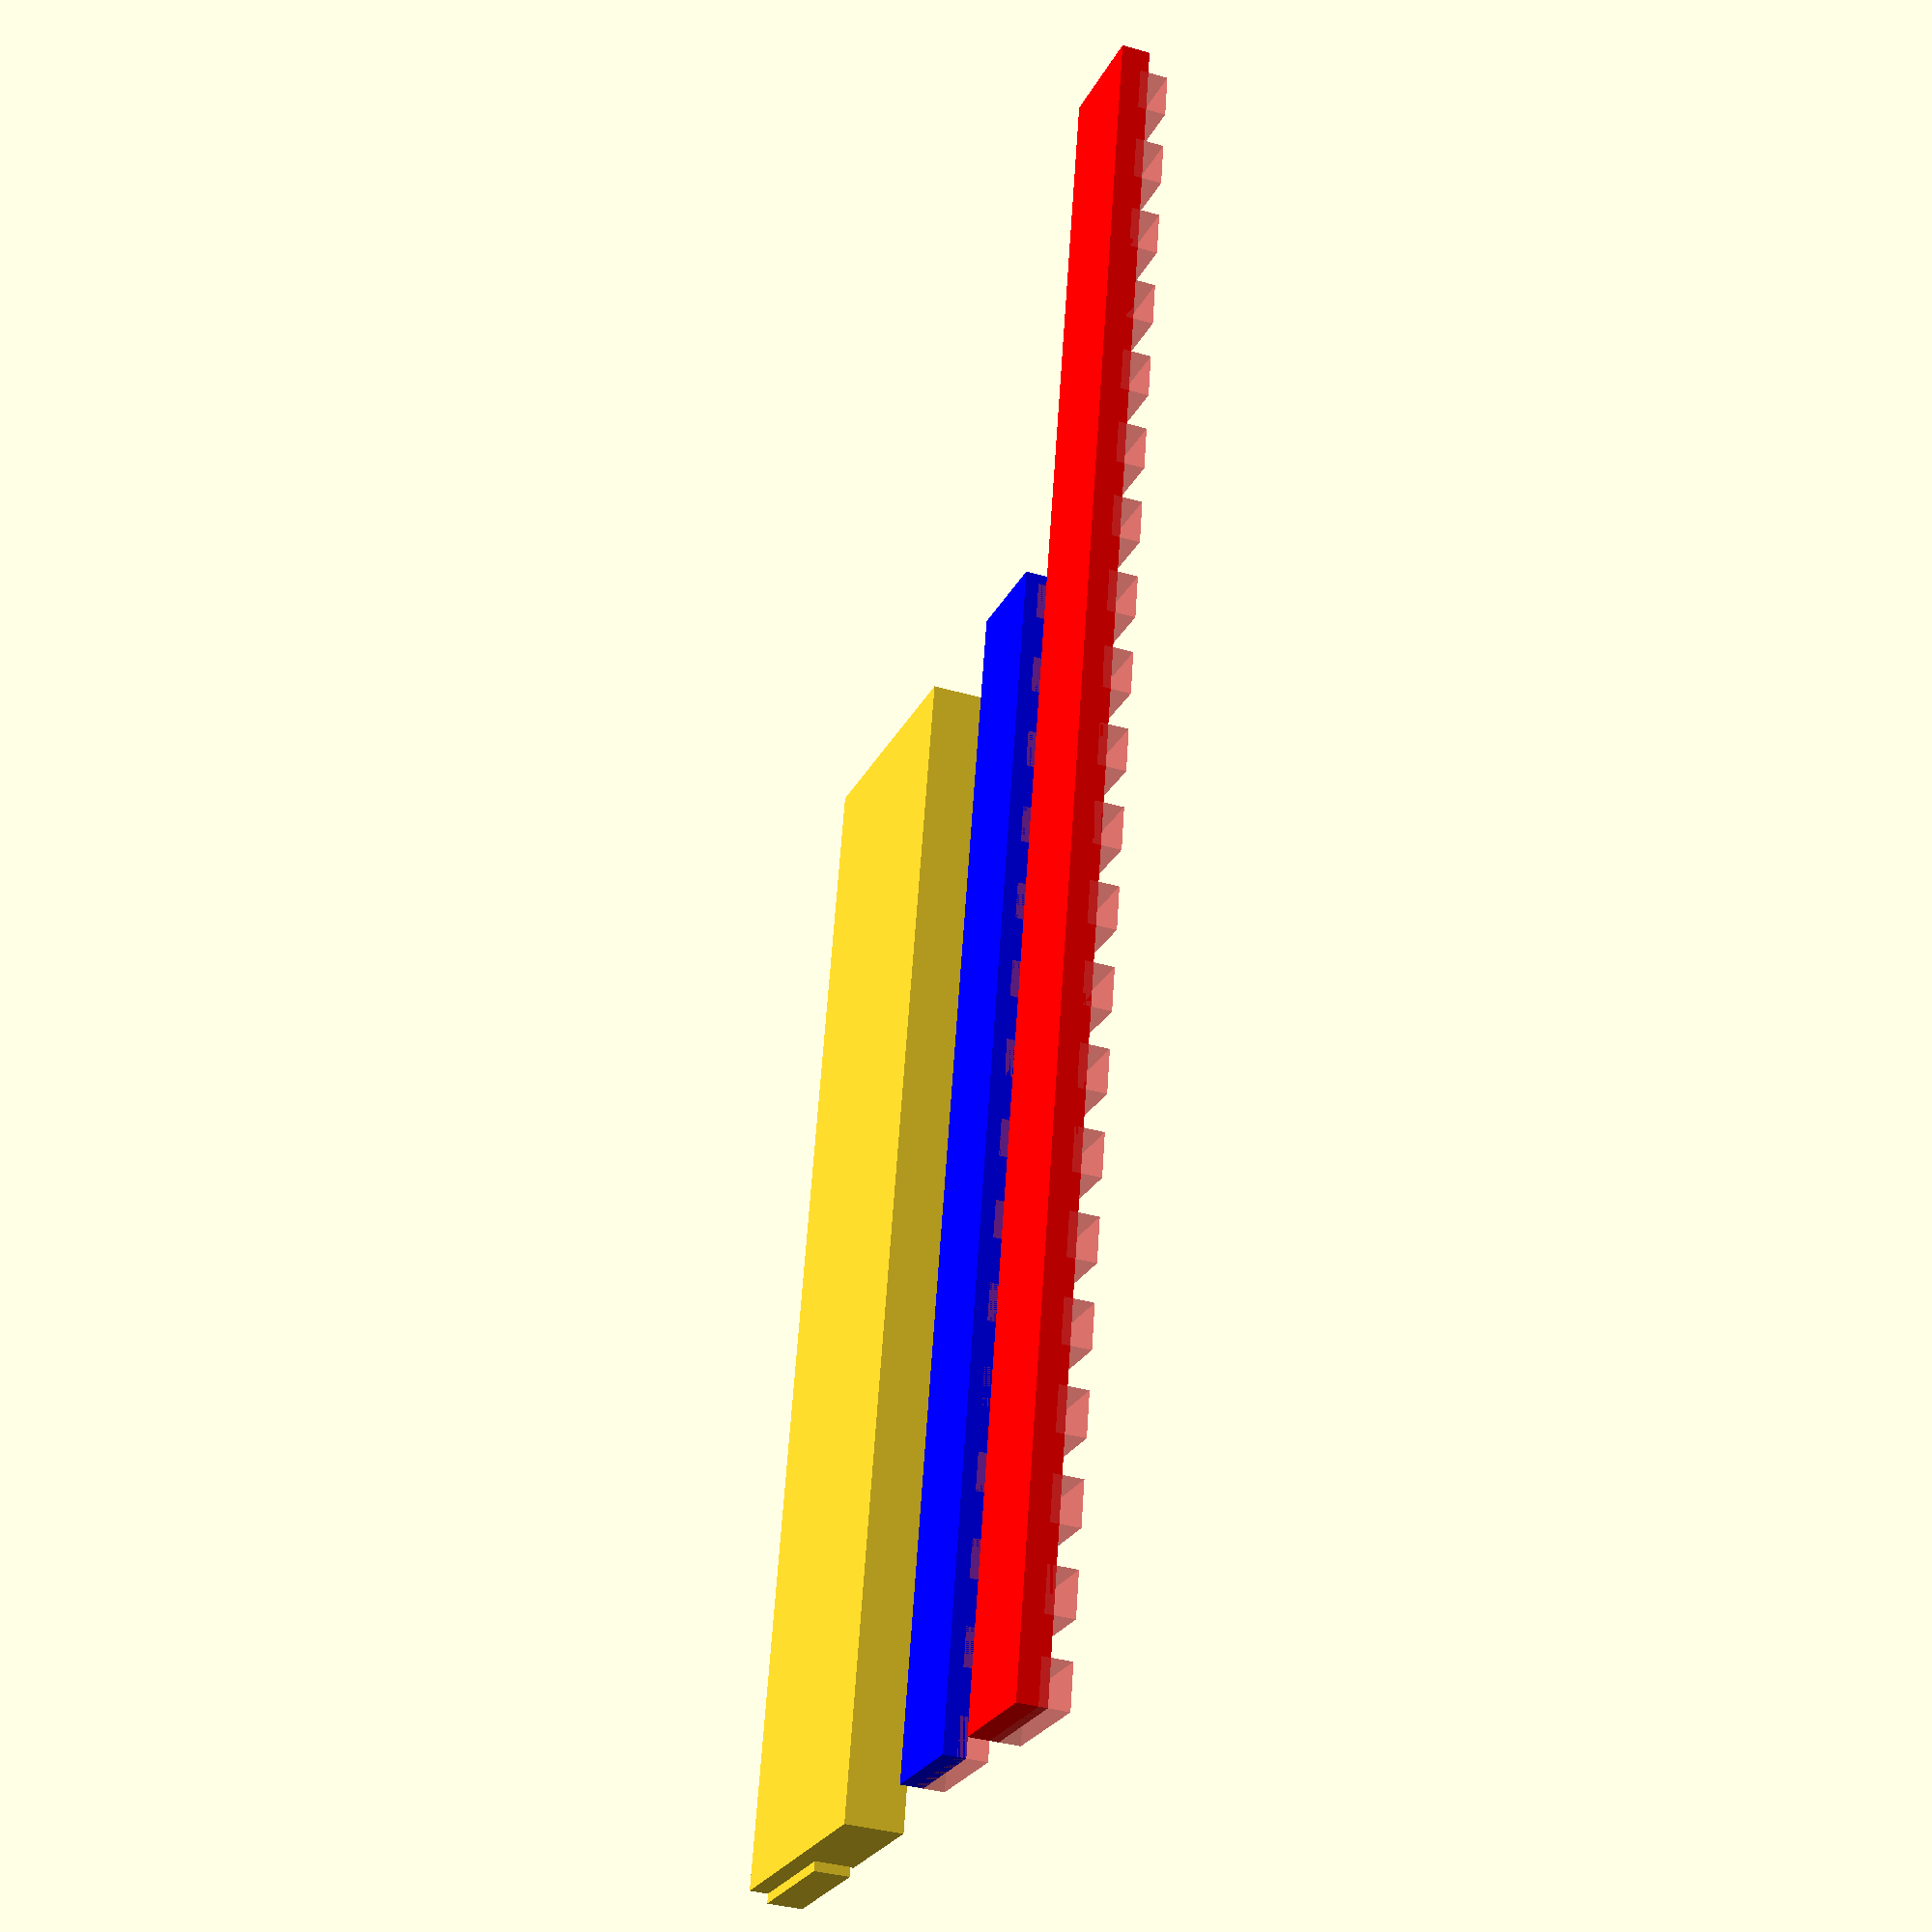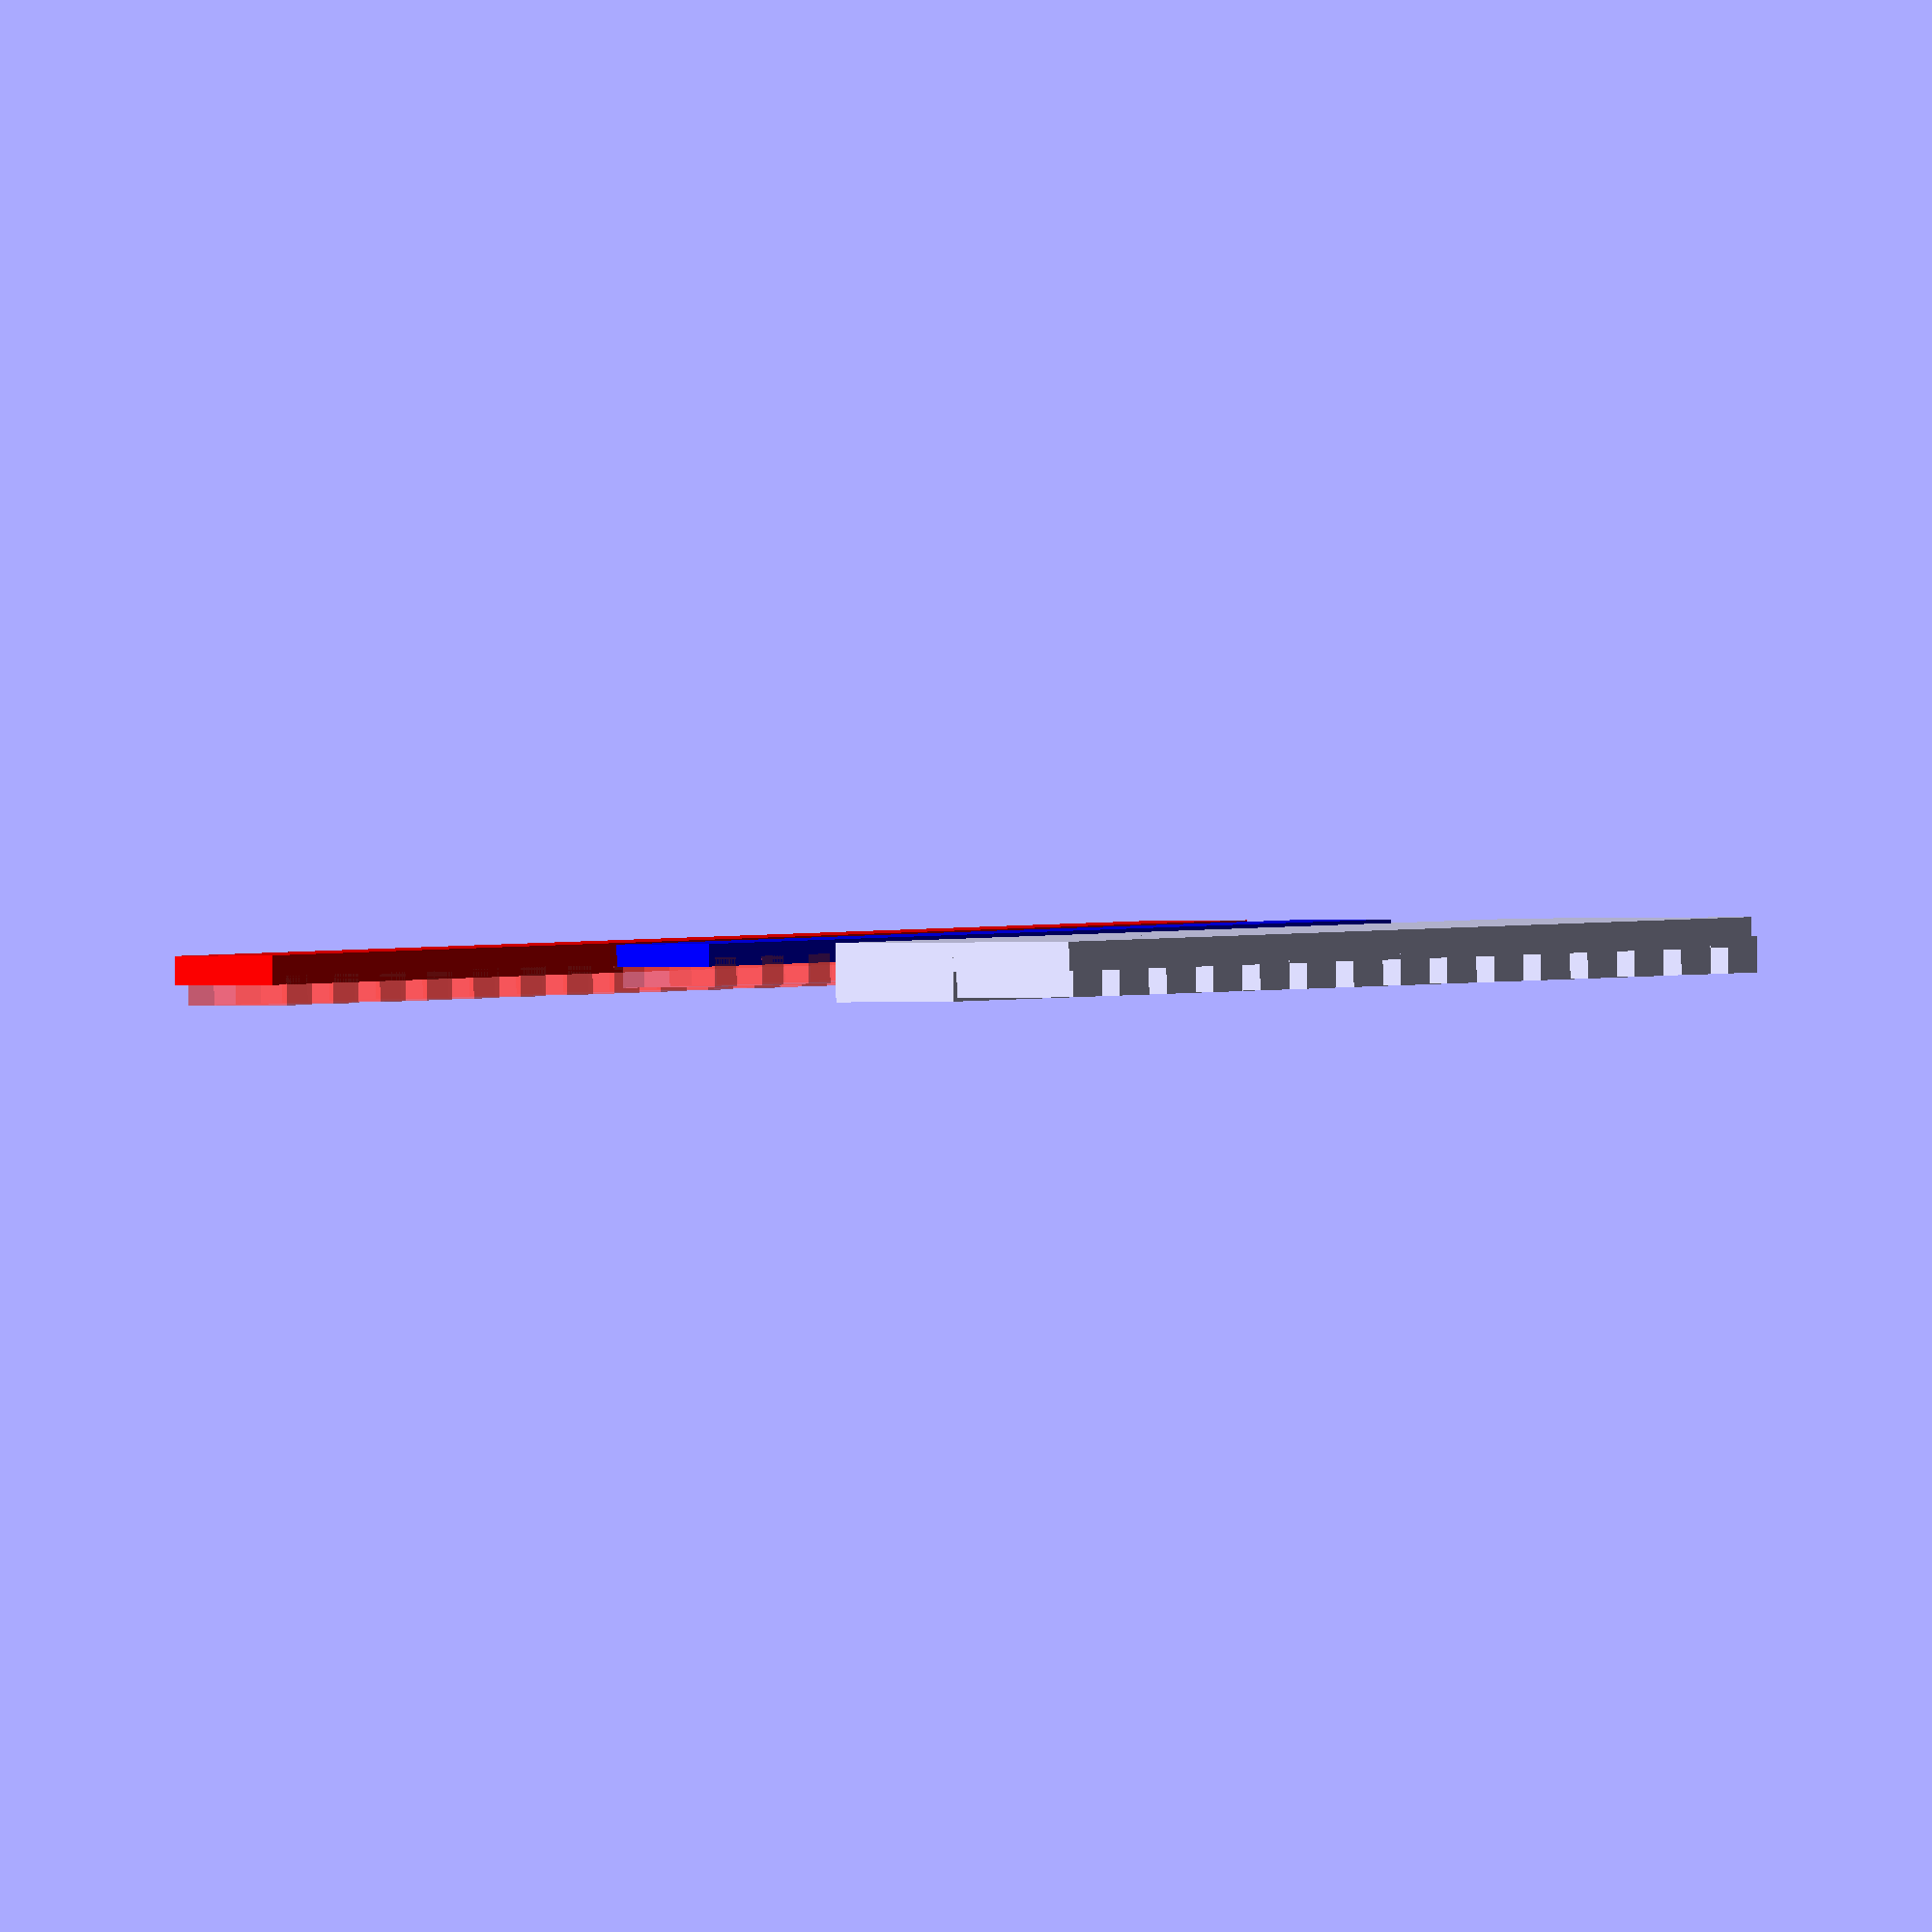
<openscad>
function 2XLBeltBaseHeight(3dPrinterTolerance=.4)= 1.3 + 3dPrinterTolerance;
function 2XLBeltGripHeight(3dPrinterTolerance=.4)= 2.5 + .5 + 3dPrinterTolerance;
function 2XLBeltToothWidth(3dPrinterTolerance=.4)= 2.2 + 3dPrinterTolerance;
function 2XLBeltSpaceWidth(3dPrinterTolerance=0)= 2.6 + 3dPrinterTolerance;
function 2XLBeltWidth(3dPrinterTolerance=.4)= 6.4 + 3dPrinterTolerance;
function 2XLBeltPitch()= 5.08;
function 2XLBeltSlotWidth(3dPrinterTolerance=.4)=2XLBeltWidth(3dPrinterTolerance)*1.2;


function 2XLBeltAvgHeight(3dPrinterTolerance=.4)=(2XLBeltBaseHeight()+2XLBeltGripHeight()*2)/3;


module 2XLTimingBelt(3dPrinterTolerance=.4, Length=70,) {
	cube([Length,2XLBeltWidth(3dPrinterTolerance),2XLBeltBaseHeight(3dPrinterTolerance)]) ;
	for (inc = [0:(2XLBeltToothWidth(3dPrinterTolerance)
+2XLBeltSpaceWidth(0)-3dPrinterTolerance):Length-2XLBeltToothWidth(3dPrinterTolerance)]) translate([inc,0,2XLBeltBaseHeight(3dPrinterTolerance)-.5]) #cube([2XLBeltToothWidth(3dPrinterTolerance)
,2XLBeltWidth(3dPrinterTolerance),(2XLBeltGripHeight(3dPrinterTolerance)-2XLBeltBaseHeight(3dPrinterTolerance))]) ;
}

color("blue")
2XLTimingBelt(0);

translate([0,10,0])
color("red")
2XLTimingBelt(.4, 100);

module 2XLTimingBeltSlot(3dPrinterTolerance=.4, Length=70)
union()
{
	translate([0,2XLBeltSlotWidth(3dPrinterTolerance)-.1,0])
	{
		cube([Length,2XLBeltSlotWidth(3dPrinterTolerance),2XLBeltGripHeight()]);
	}
	 
	cube([Length,2XLBeltSlotWidth(3dPrinterTolerance),2XLBeltBaseHeight(3dPrinterTolerance)]) ;
	for (inc = [	0:	
	            	(2XLBeltToothWidth(3dPrinterTolerance)+2XLBeltSpaceWidth(0)-3dPrinterTolerance):
	            	Length-2XLBeltToothWidth(3dPrinterTolerance)]){
		translate([	inc-3dPrinterTolerance*1.4,
		           	0,
		           	2XLBeltBaseHeight(3dPrinterTolerance)-.6]) 
		           		cube([	2XLBeltToothWidth(3dPrinterTolerance*2),
		           		      	2XLBeltSlotWidth(3dPrinterTolerance),
		           		      	(2XLBeltGripHeight(3dPrinterTolerance*2)-2XLBeltBaseHeight(3dPrinterTolerance))]) ;
	}

}

translate([0,-25,0])
2XLTimingBeltSlot();
</openscad>
<views>
elev=35.7 azim=259.3 roll=249.0 proj=p view=solid
elev=269.2 azim=235.9 roll=359.1 proj=o view=wireframe
</views>
